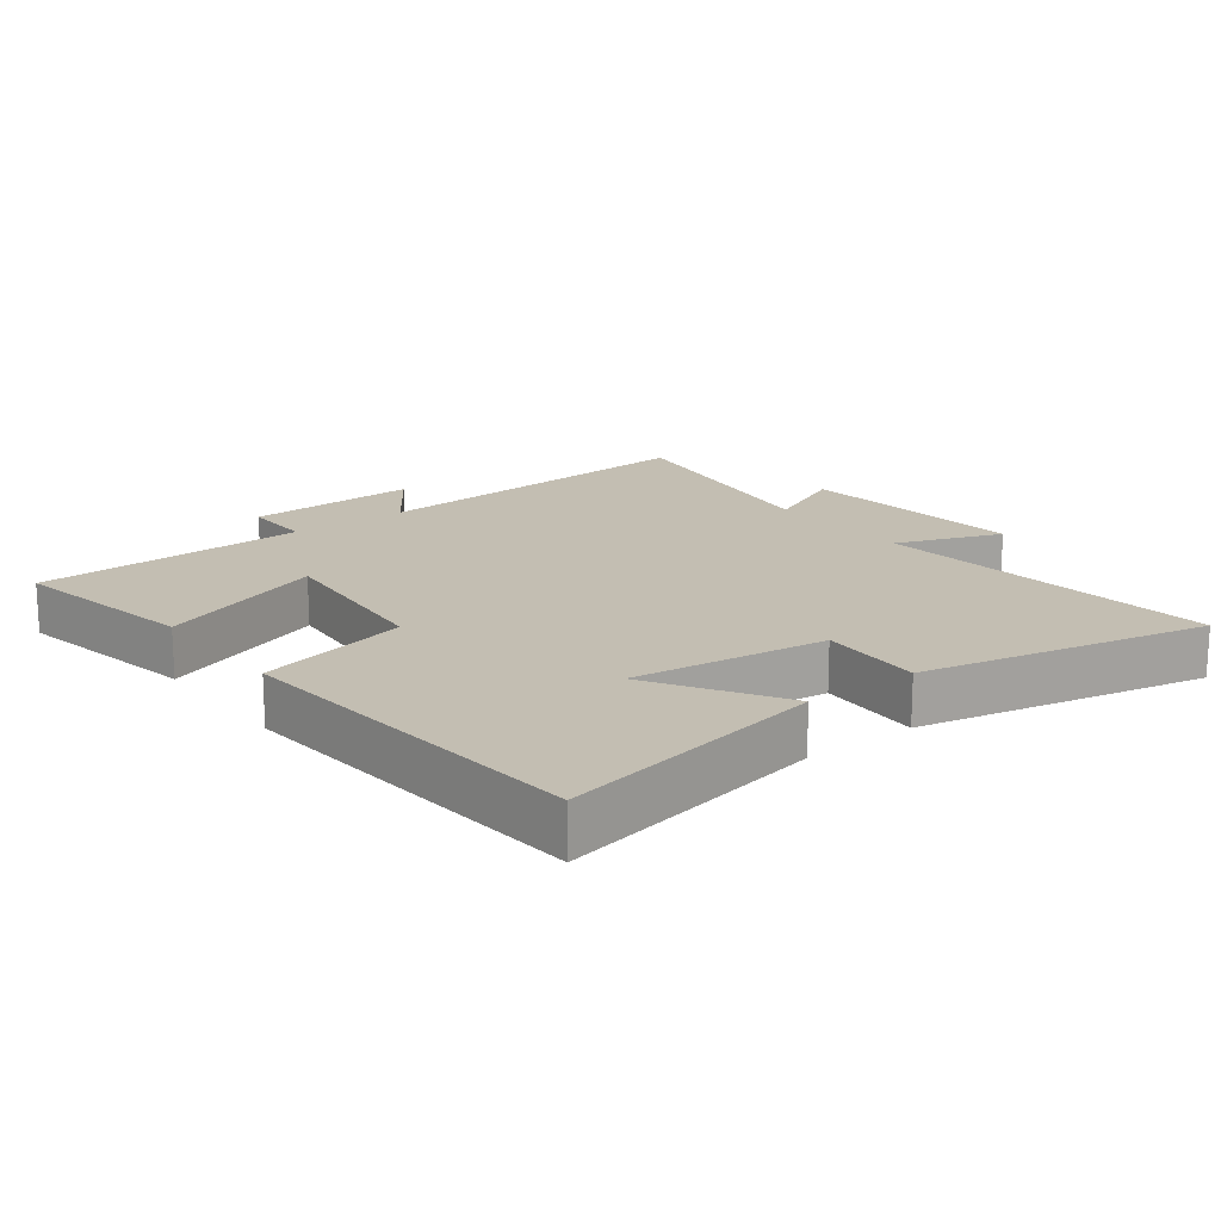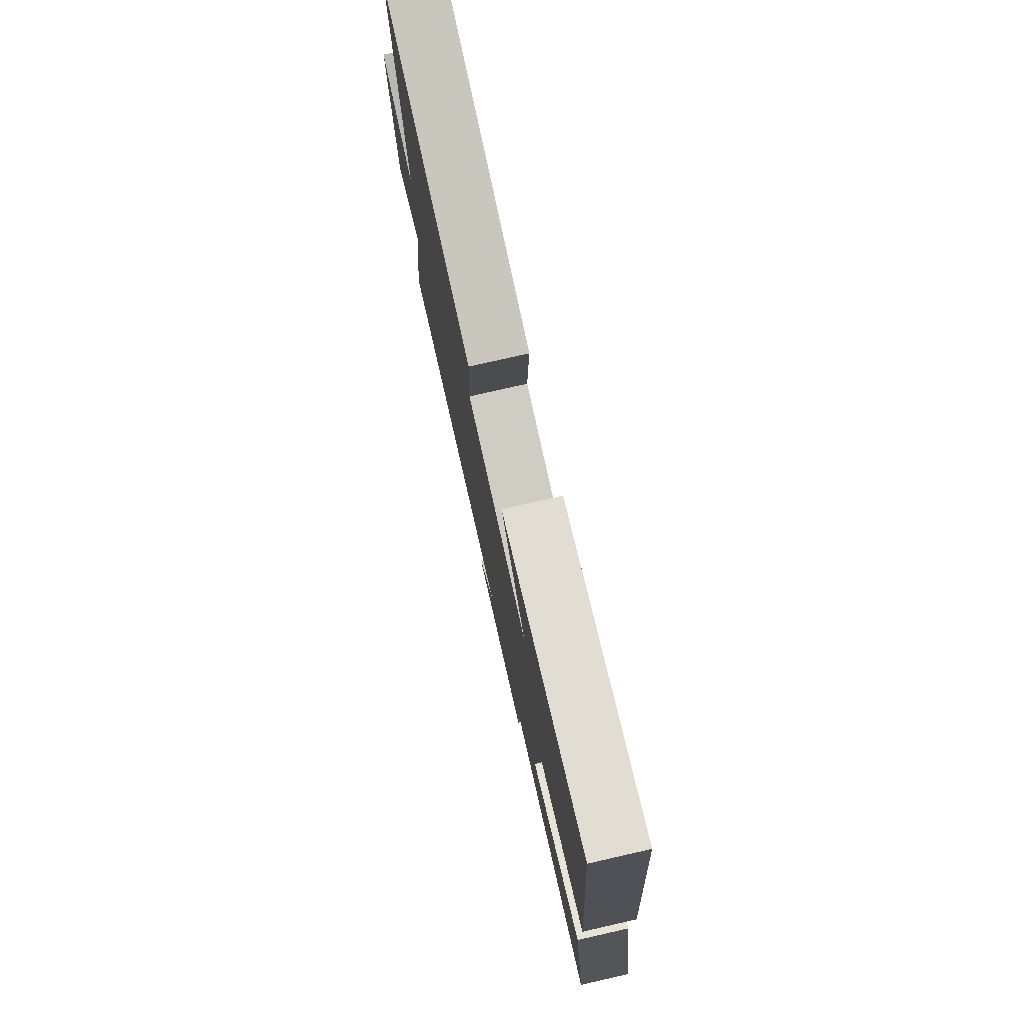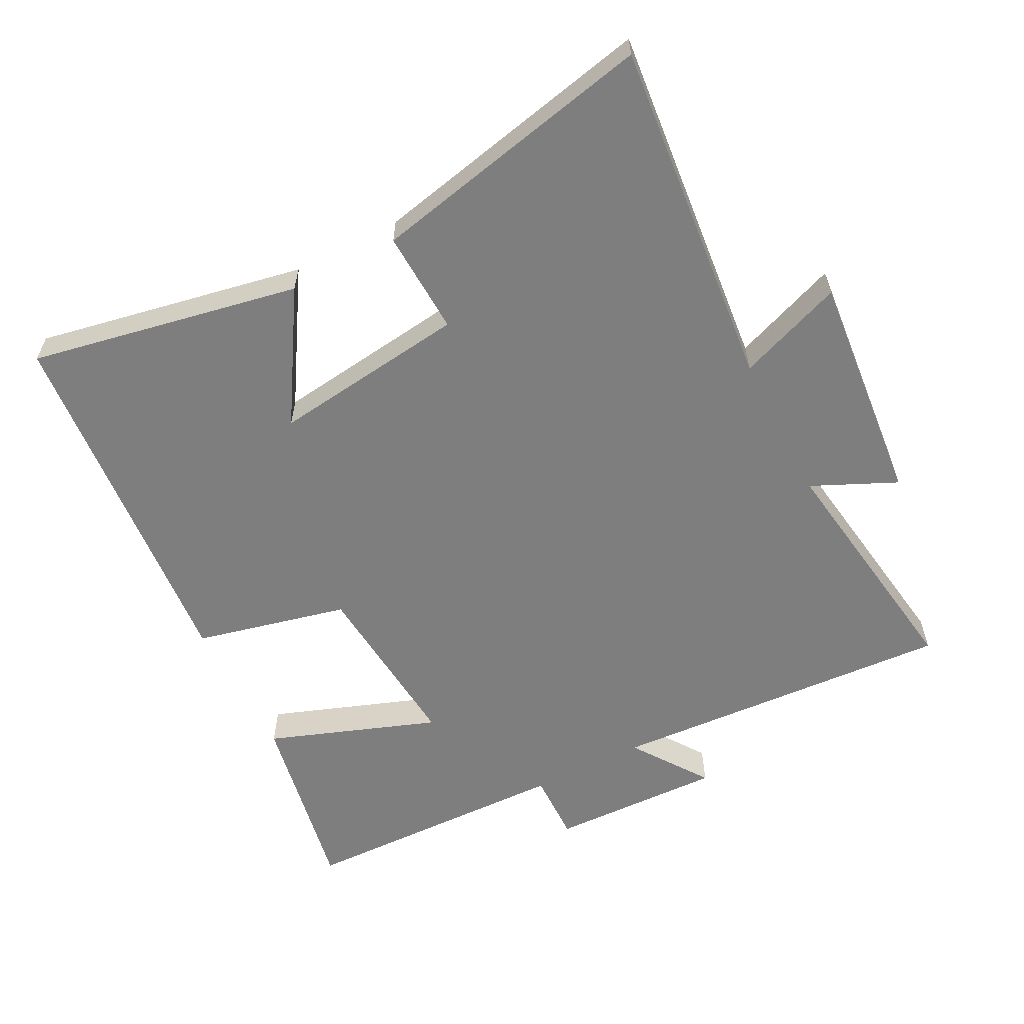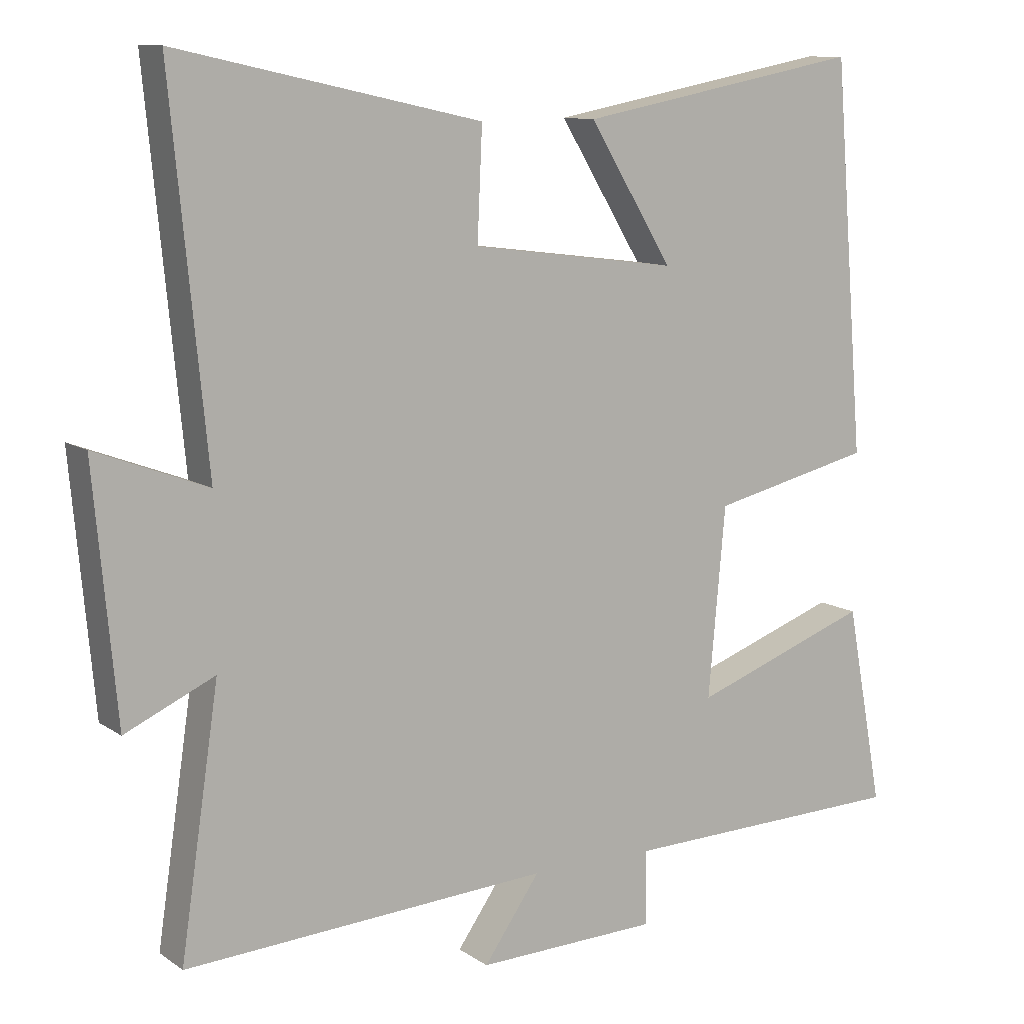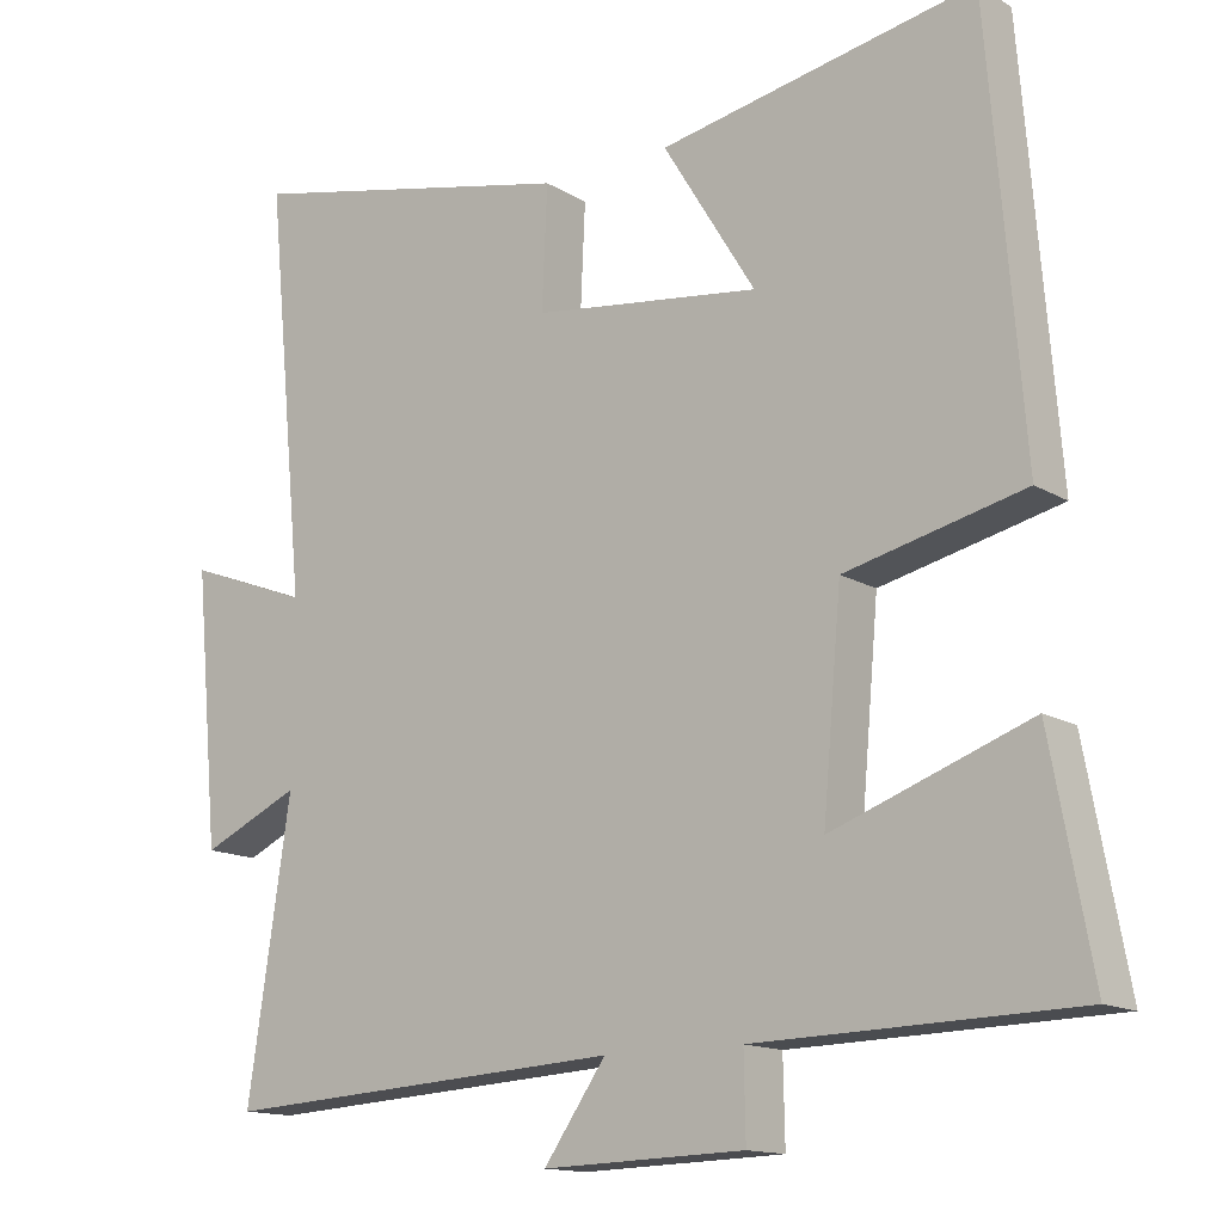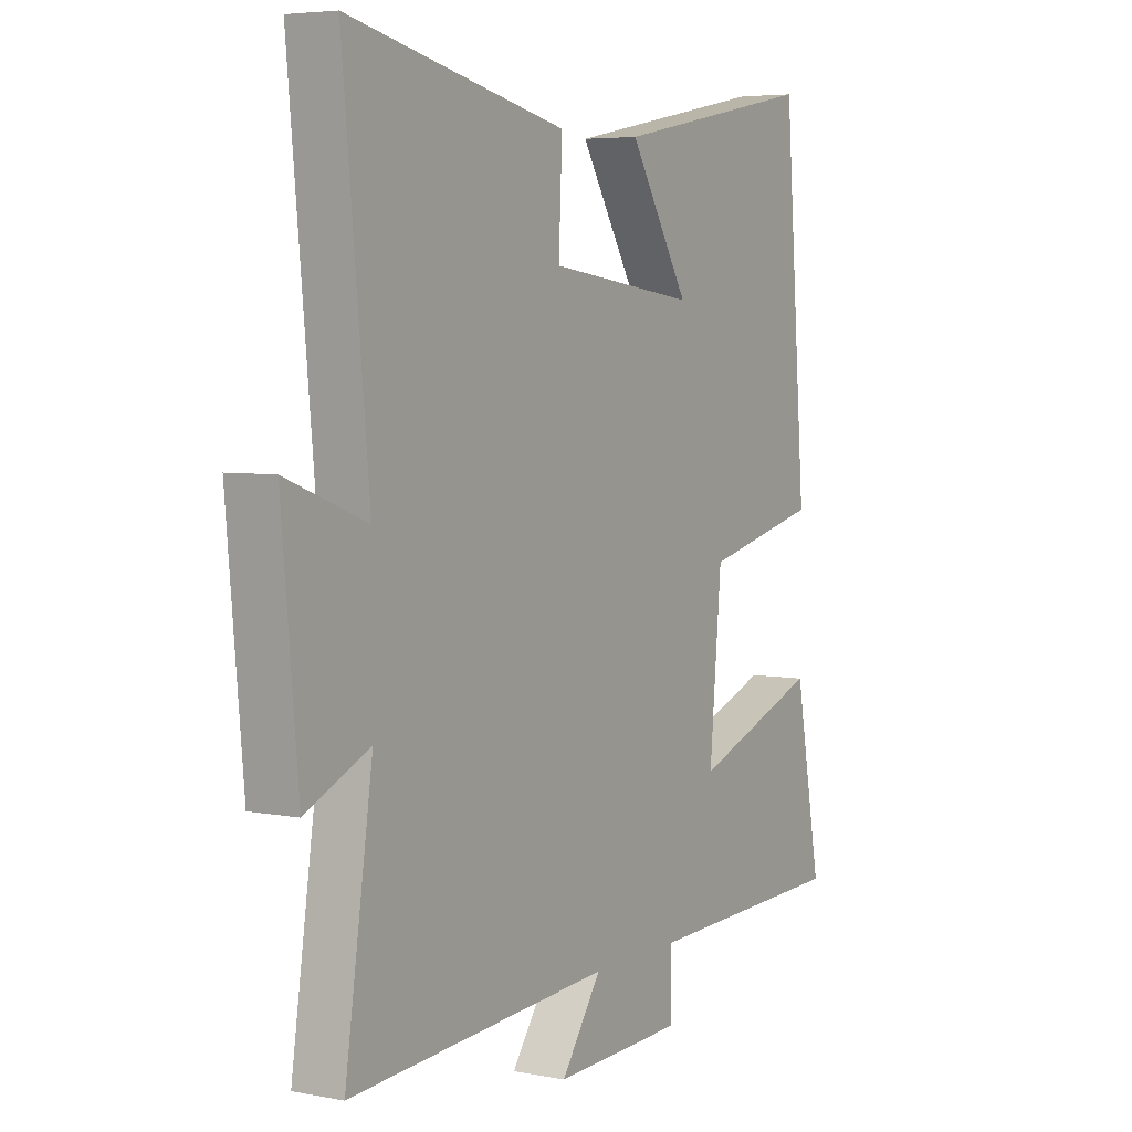
<metadata>
{"format":"obj","ext":"obj","renderer":"f3d","projection":"perspective","resolution":1024,"background":"white","views":[{"elev":17.3,"azim":-37.5,"up":"+Y"},{"elev":77.8,"azim":-102.8,"up":"+Z"},{"elev":-59.4,"azim":27.2,"up":"+Y"},{"elev":10.6,"azim":148.1,"up":"+Z"},{"elev":-14.2,"azim":-142.3,"up":"+Z"},{"elev":5.1,"azim":121.4,"up":"+Z"}]}
</metadata>
<code>
v 0.551 0.07 0.594
v 0.5 0.07 0.069
v 0.659 0.07 0.129
v 0.627 0.07 -0.221
v 0.5 0.07 -0.163
v 0.555 0.07 -0.532
v 0.035 0.07 -0.5
v 0.115 0.07 -0.614
v -0.145 0.07 -0.606
v -0.143 0.07 -0.5
v -0.553 0.07 -0.489
v -0.5 0.07 -0.204
v -0.246 0.07 -0.296
v -0.27 0.07 -0.028
v -0.5 0.07 0.026
v -0.455 0.07 0.578
v -0.049 0.07 0.5
v -0.168 0.07 0.306
v 0.126 0.07 0.344
v 0.119 0.07 0.5
v 0.551 0 0.594
v 0.5 0 0.069
v 0.659 0 0.129
v 0.627 0 -0.221
v 0.5 0 -0.163
v 0.555 0 -0.532
v 0.035 0 -0.5
v 0.115 0 -0.614
v -0.145 0 -0.606
v -0.143 0 -0.5
v -0.553 0 -0.489
v -0.5 0 -0.204
v -0.246 0 -0.296
v -0.27 0 -0.028
v -0.5 0 0.026
v -0.455 0 0.578
v -0.049 0 0.5
v -0.168 0 0.306
v 0.126 0 0.344
v 0.119 0 0.5
f 19 20 1 2
f 18 19 2
f 15 16 17 18
f 14 15 18 2
f 13 14 2
f 10 11 12 13
f 10 13 2 3
f 7 8 9 10
f 7 10 3
f 5 6 7
f 5 7 3
f 3 4 5
f 22 21 40 39
f 22 39 38
f 38 37 36 35
f 22 38 35 34
f 22 34 33
f 33 32 31 30
f 23 22 33 30
f 30 29 28 27
f 23 30 27
f 27 26 25
f 23 27 25
f 25 24 23
f 1 21 22 2
f 2 22 23 3
f 3 23 24 4
f 4 24 25 5
f 5 25 26 6
f 6 26 27 7
f 7 27 28 8
f 8 28 29 9
f 9 29 30 10
f 10 30 31 11
f 11 31 32 12
f 12 32 33 13
f 13 33 34 14
f 14 34 35 15
f 15 35 36 16
f 16 36 37 17
f 17 37 38 18
f 18 38 39 19
f 19 39 40 20
f 20 40 21 1

</code>
